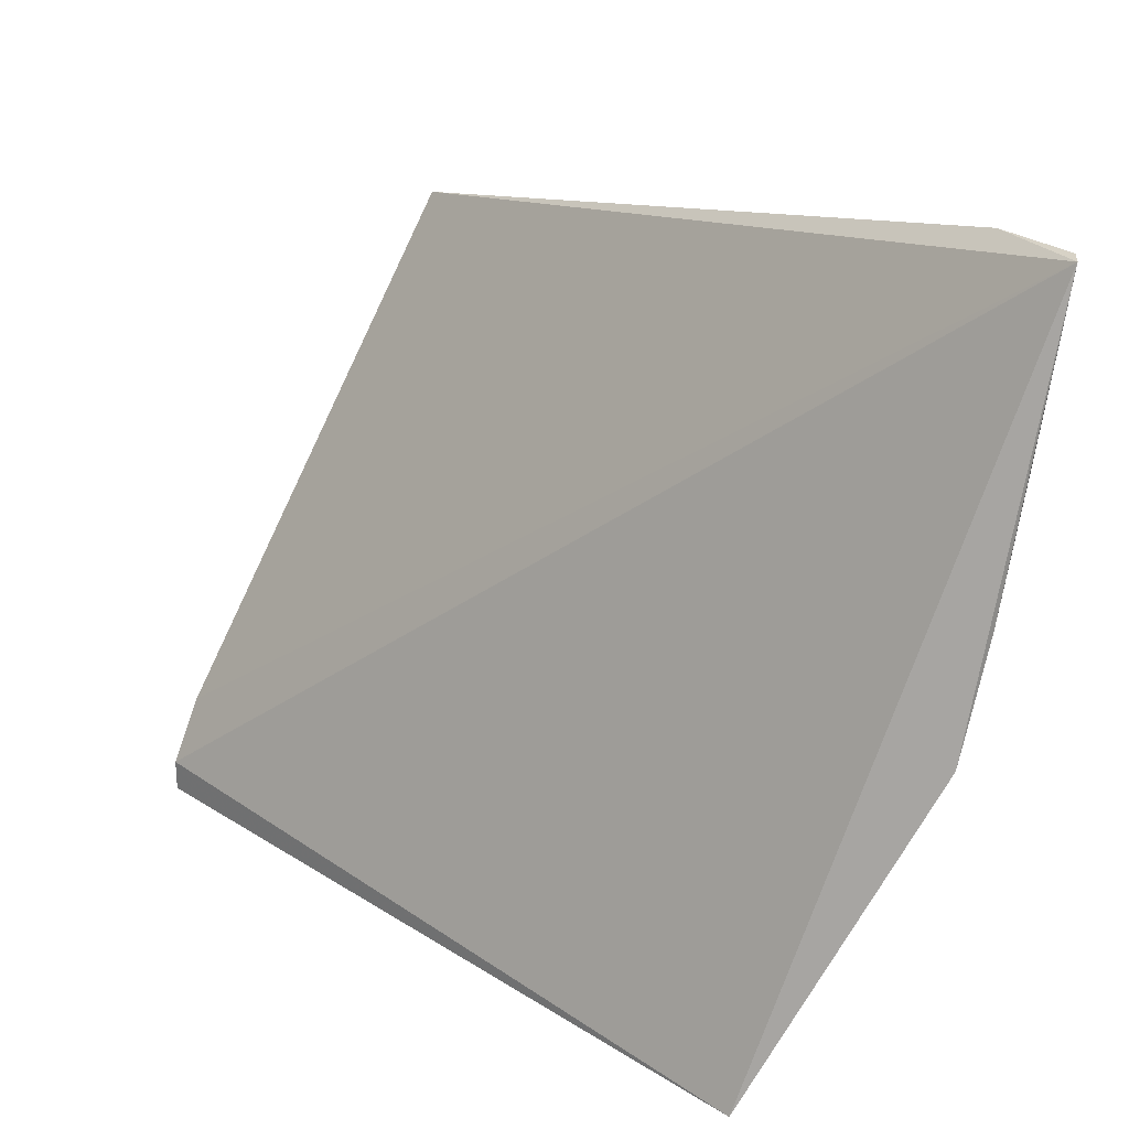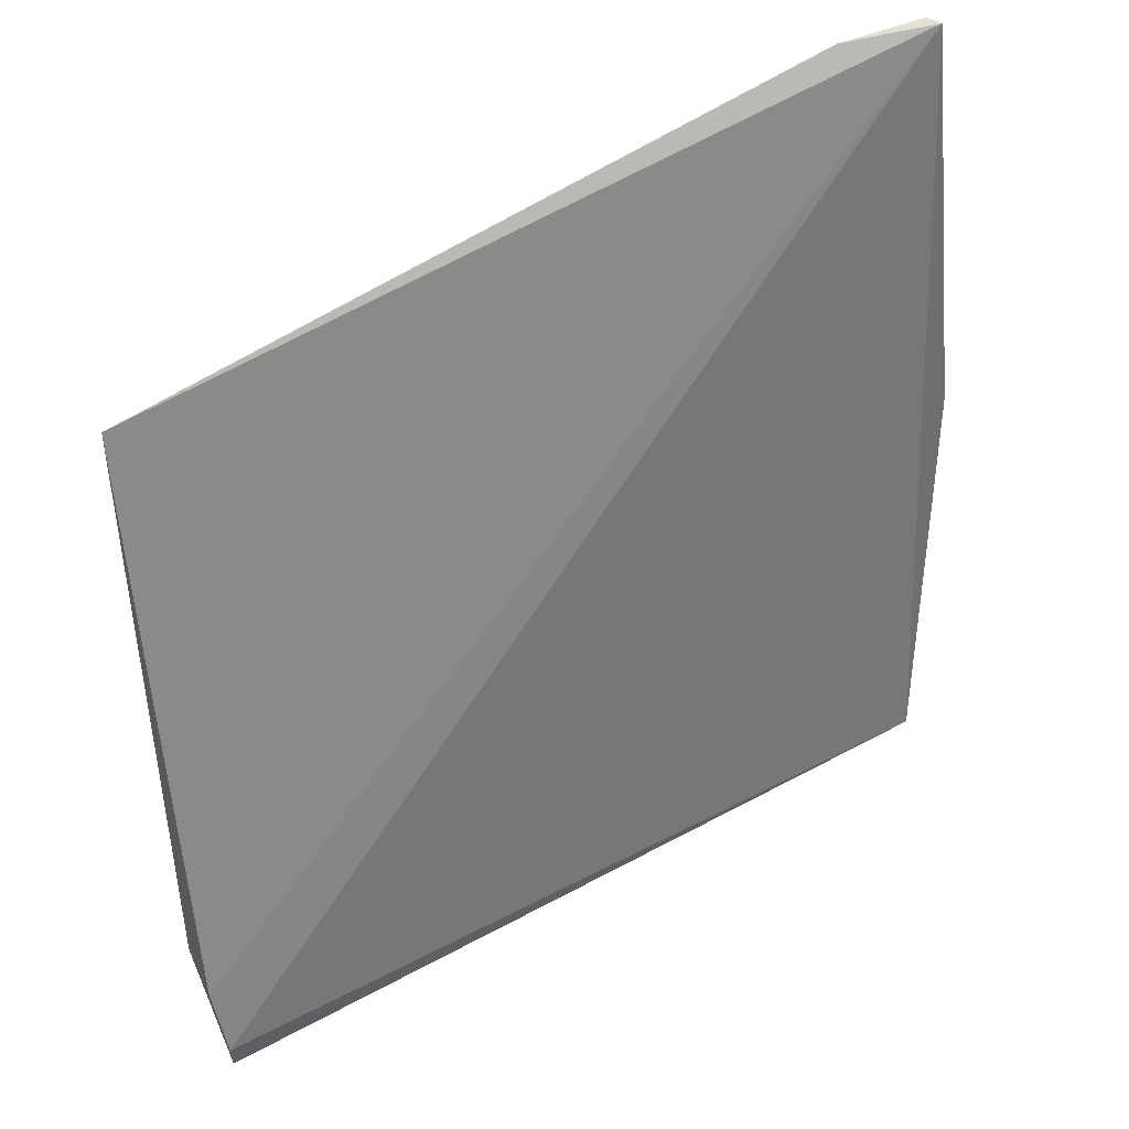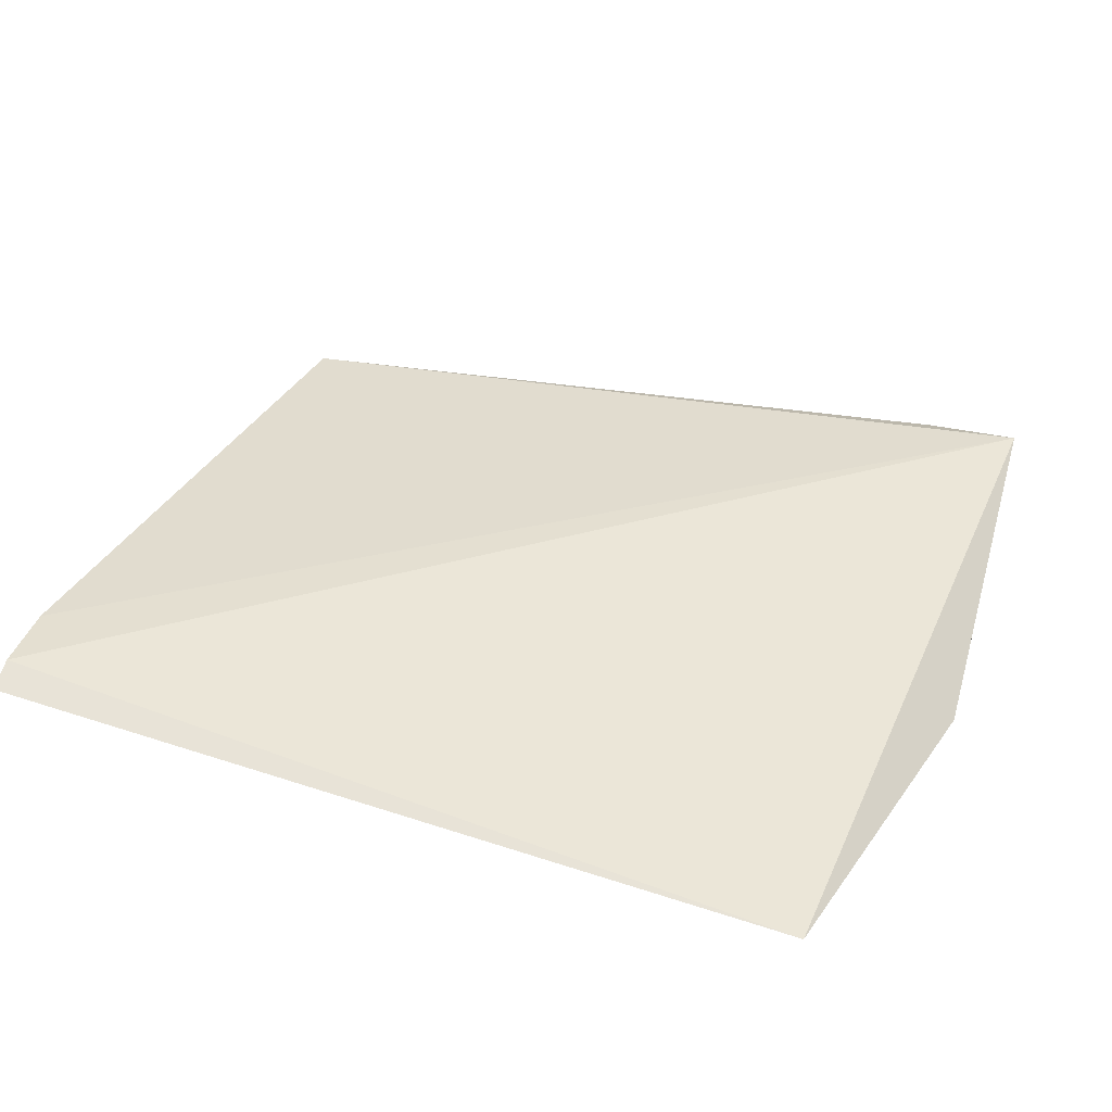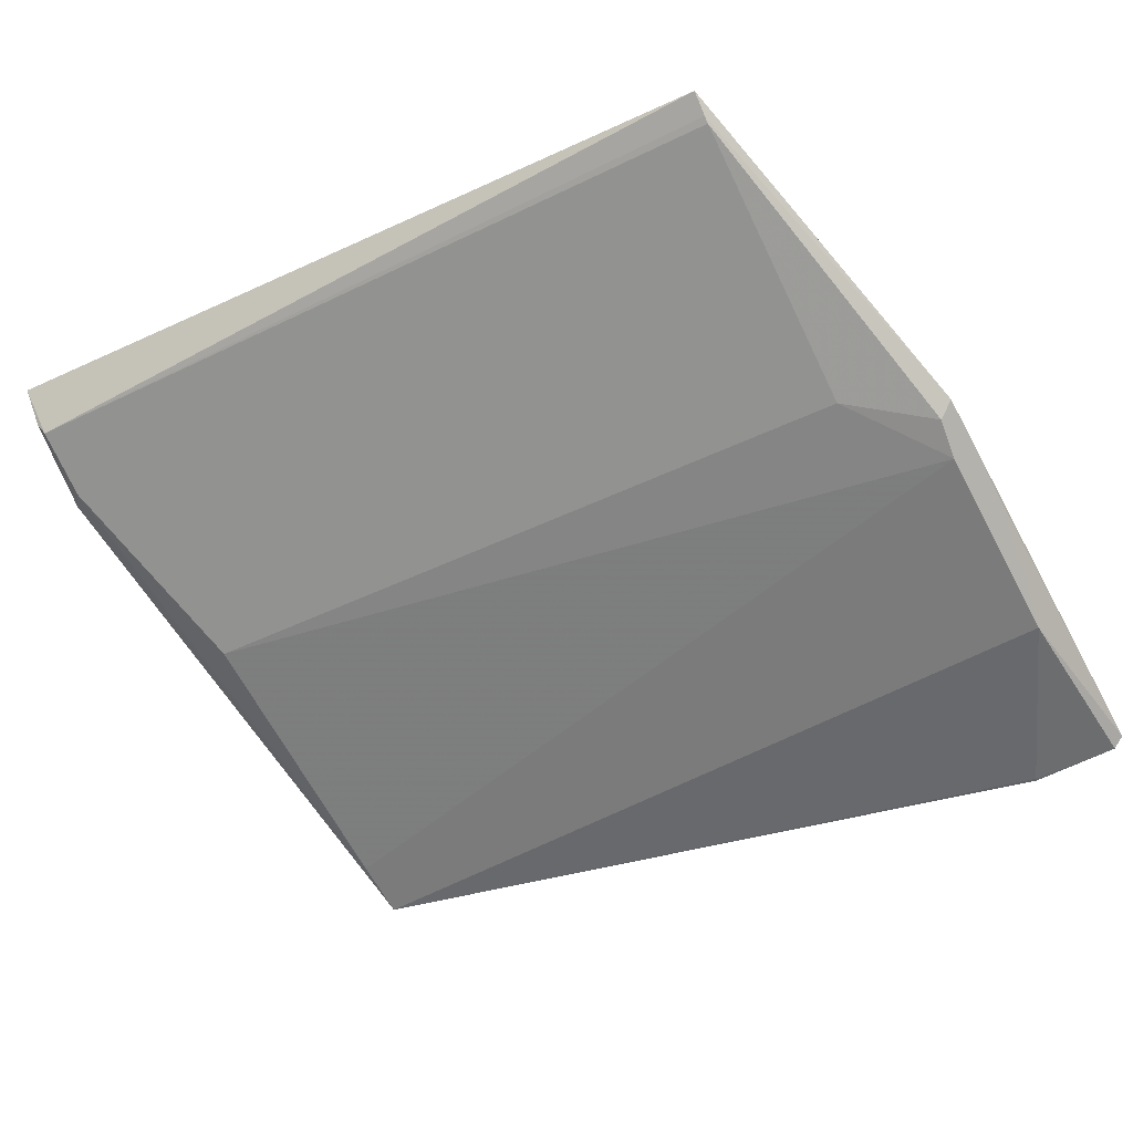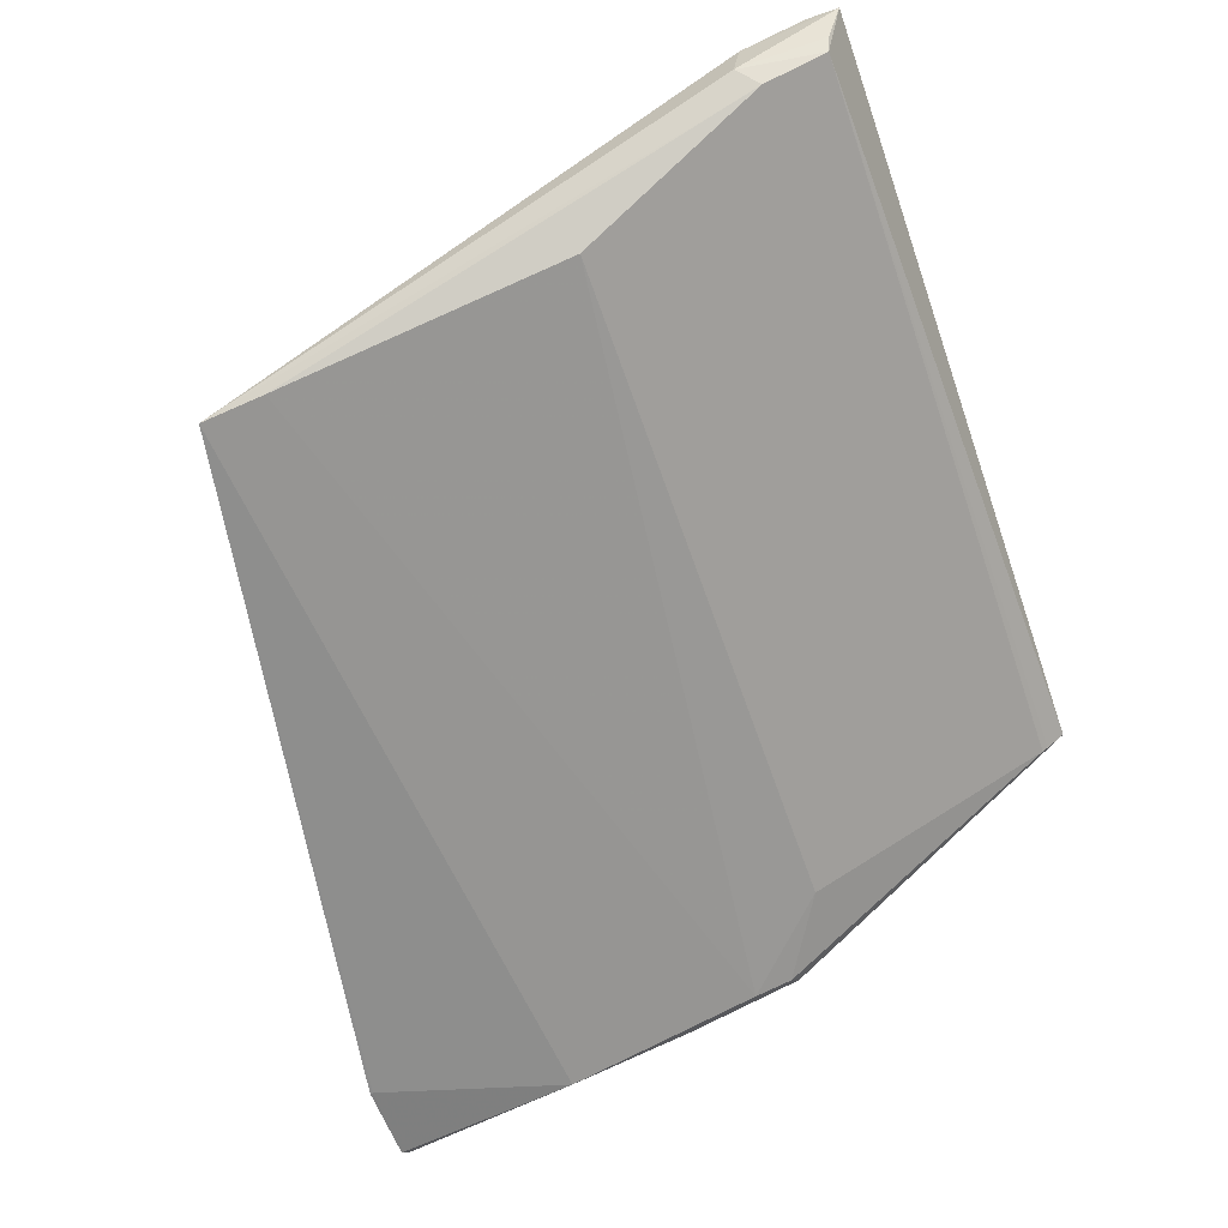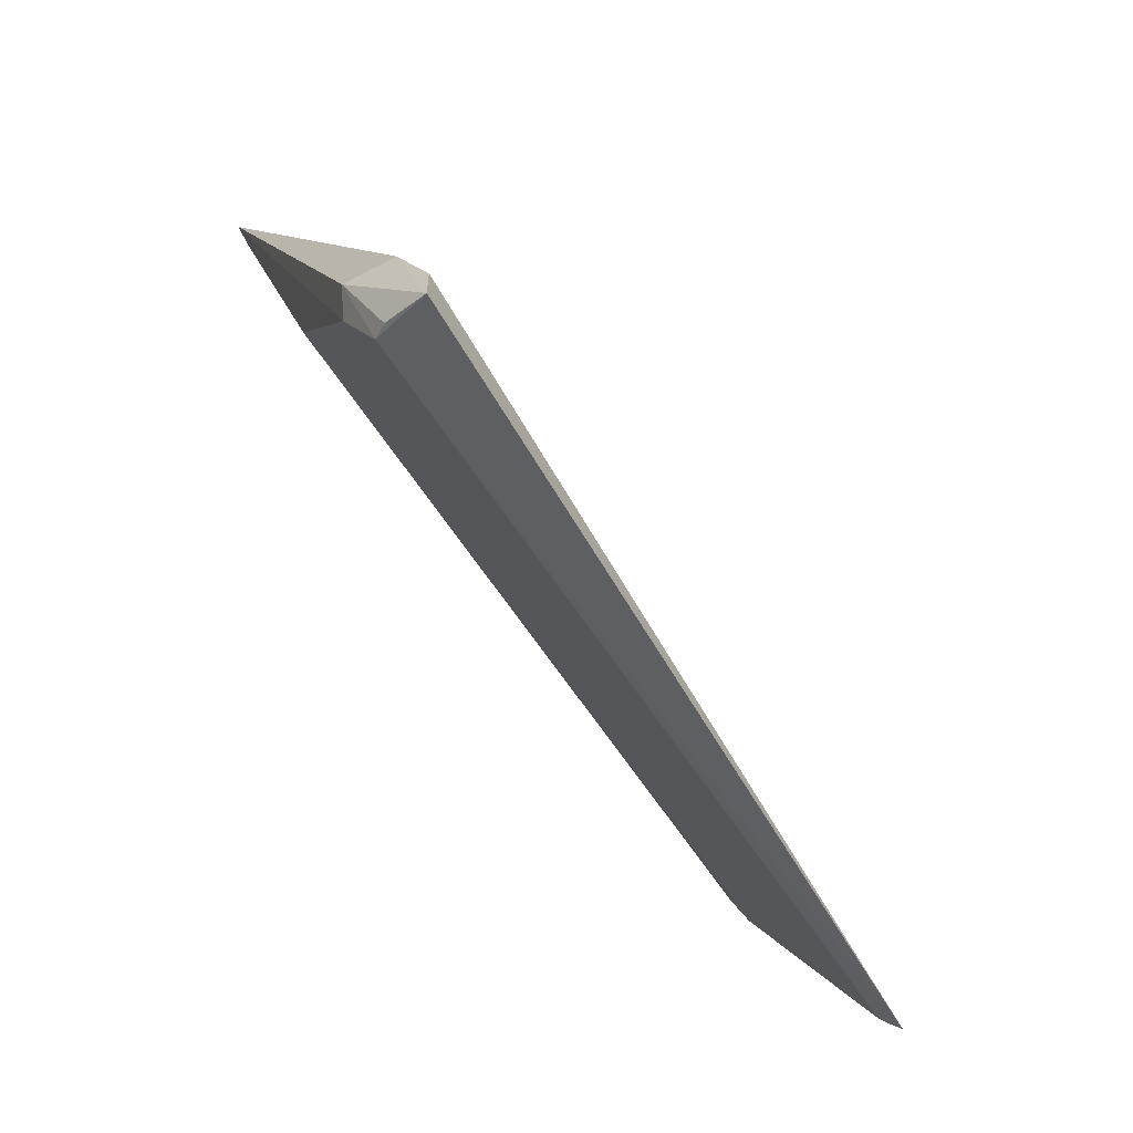
<metadata>
{"format":"obj","ext":"obj","renderer":"f3d","projection":"perspective","resolution":1024,"background":"white","views":[{"elev":25.2,"azim":47.7,"up":"+Y"},{"elev":56.4,"azim":-26.7,"up":"+Y"},{"elev":62.2,"azim":16.7,"up":"+Z"},{"elev":-44.7,"azim":29.6,"up":"+Z"},{"elev":-62.0,"azim":-71.0,"up":"+Z"},{"elev":-57.8,"azim":-58.1,"up":"+Y"}]}
</metadata>
<code>
v -0.4039 1.69 0.7653
v -0.4017 1.698 0.7617
v -0.4017 1.707 0.7592
v -0.4202 1.705 0.7591
v -0.4202 1.697 0.7617
v -0.4021 1.703 0.7595
v -0.422 1.691 0.7662
v -0.4039 1.697 0.7617
v -0.4017 1.701 0.7608
v -0.4039 1.708 0.7588
v -0.4021 1.699 0.7609
v -0.4221 1.693 0.7654
v -0.4216 1.691 0.7648
v -0.4039 1.707 0.7588
v -0.4019 1.708 0.759
v -0.4202 1.703 0.7595
v -0.402 1.698 0.7613
v -0.4221 1.69 0.7662
v -0.4039 1.691 0.7648
v -0.422 1.693 0.7643
v -0.4039 1.691 0.7649
v -0.4216 1.692 0.764
v -0.4218 1.691 0.7651
f 1 2 3
f 7 1 3
f 9 6 3
f 9 3 2
f 10 4 3
f 11 4 6
f 11 8 5
f 11 6 9
f 12 7 3
f 12 3 4
f 14 6 4
f 14 4 10
f 15 10 3
f 15 3 6
f 15 14 10
f 15 6 14
f 16 11 5
f 16 4 11
f 17 8 11
f 17 11 9
f 17 9 2
f 18 13 1
f 18 1 7
f 18 7 12
f 19 8 17
f 19 17 2
f 20 12 4
f 20 18 12
f 21 1 13
f 21 13 19
f 21 19 2
f 21 2 1
f 22 20 4
f 22 4 16
f 22 16 5
f 22 13 20
f 22 19 13
f 22 5 8
f 22 8 19
f 23 20 13
f 23 13 18
f 23 18 20

</code>
